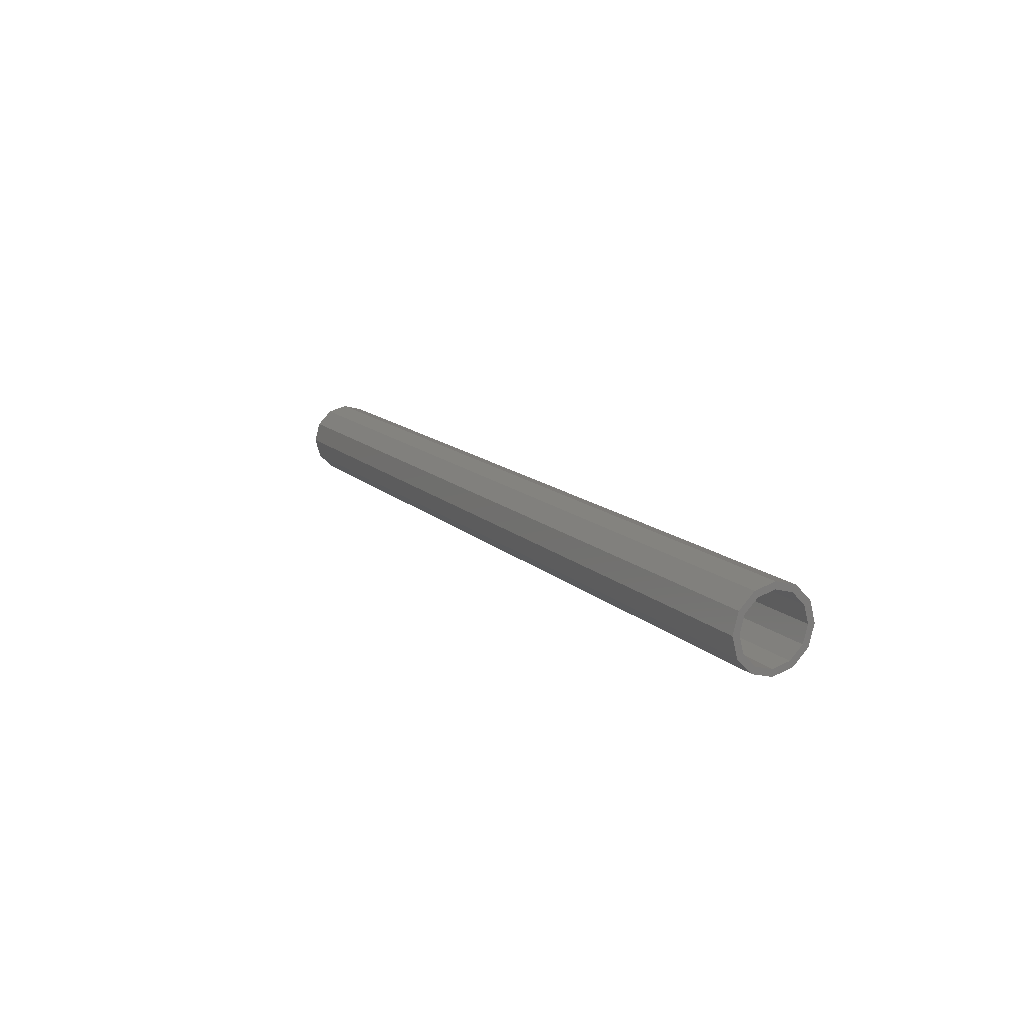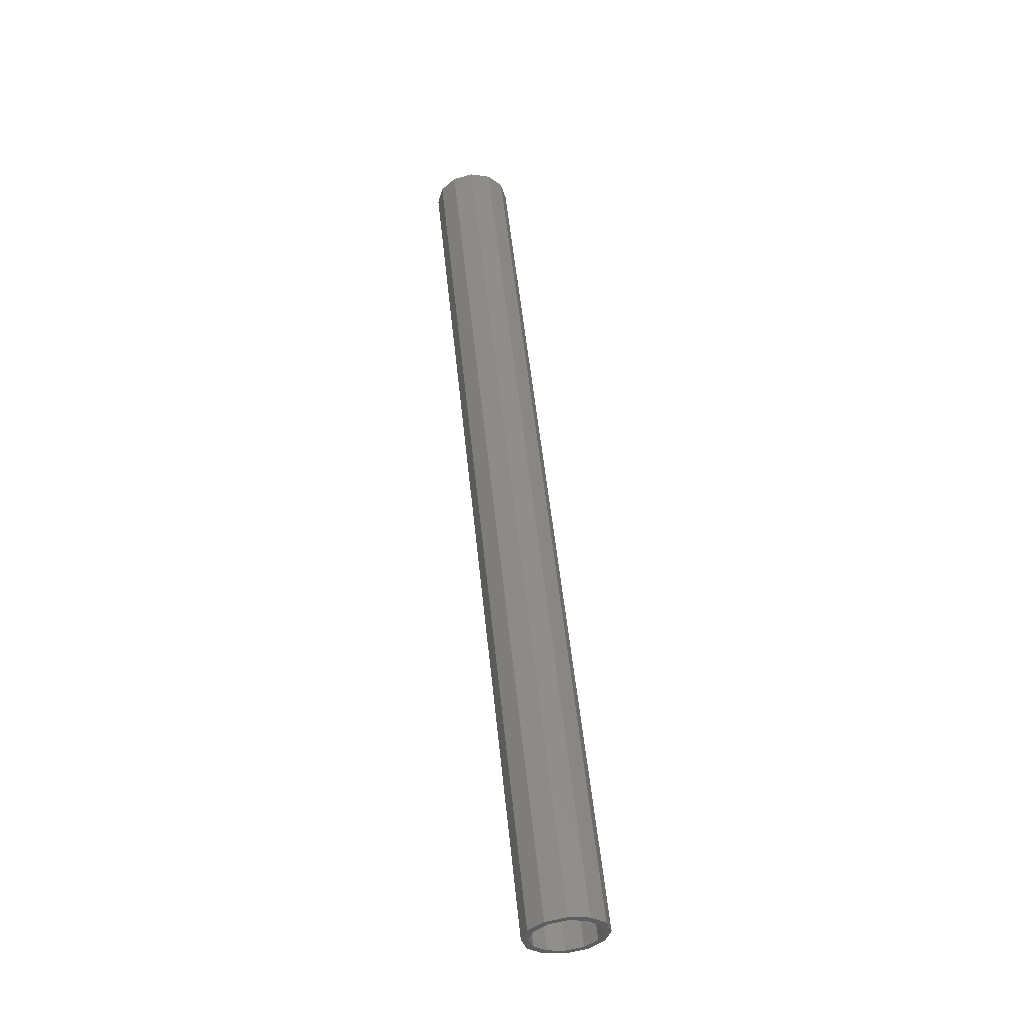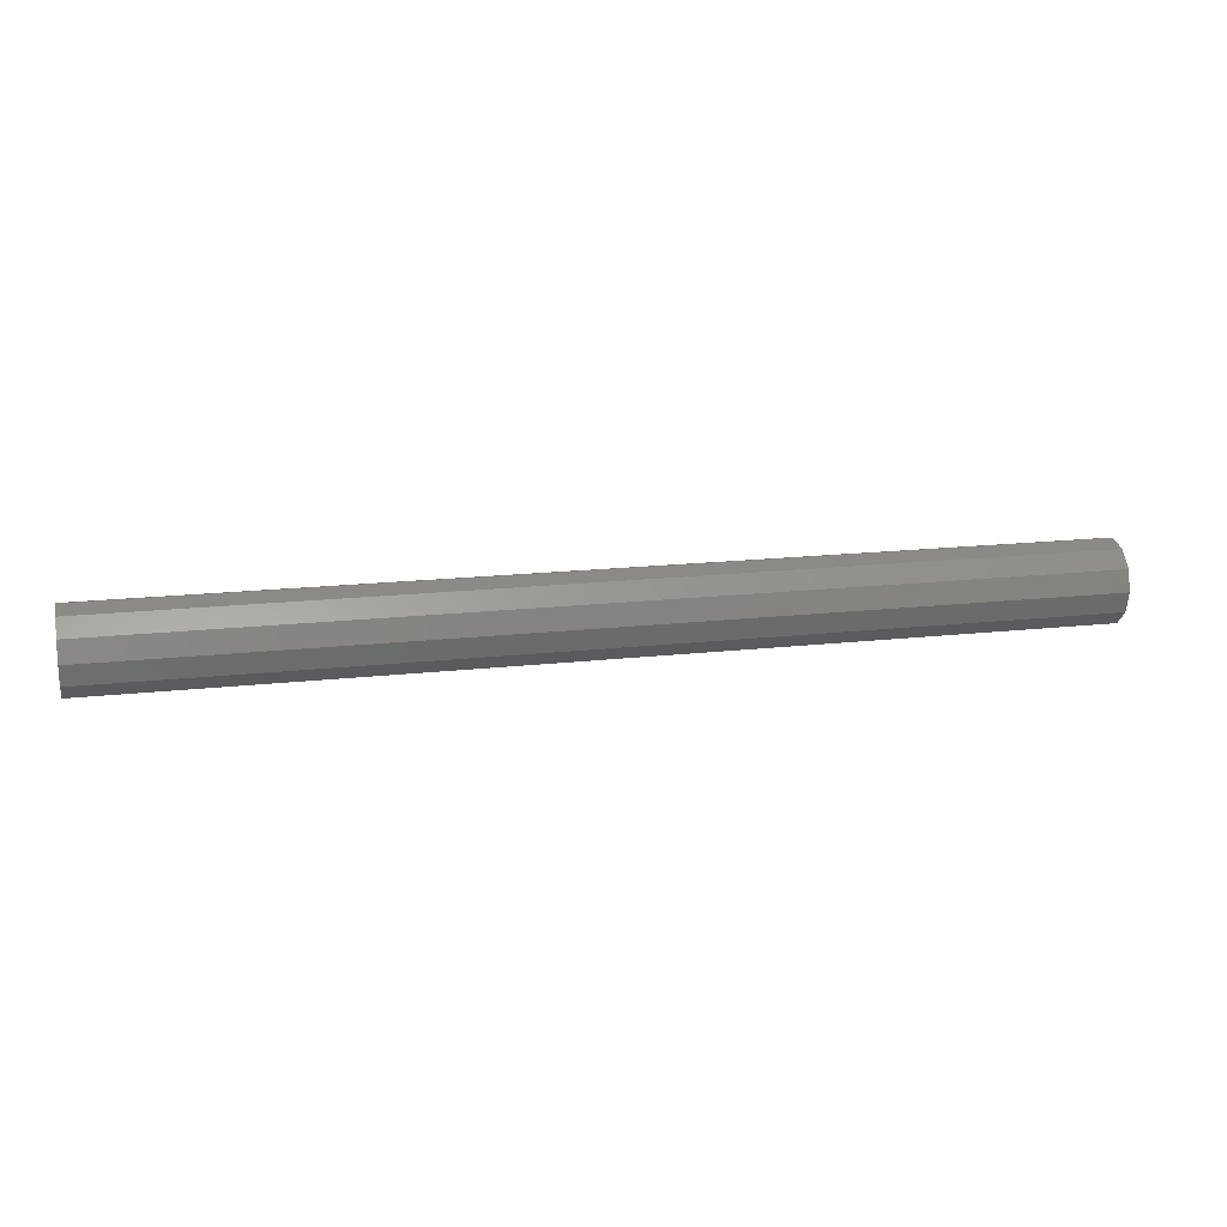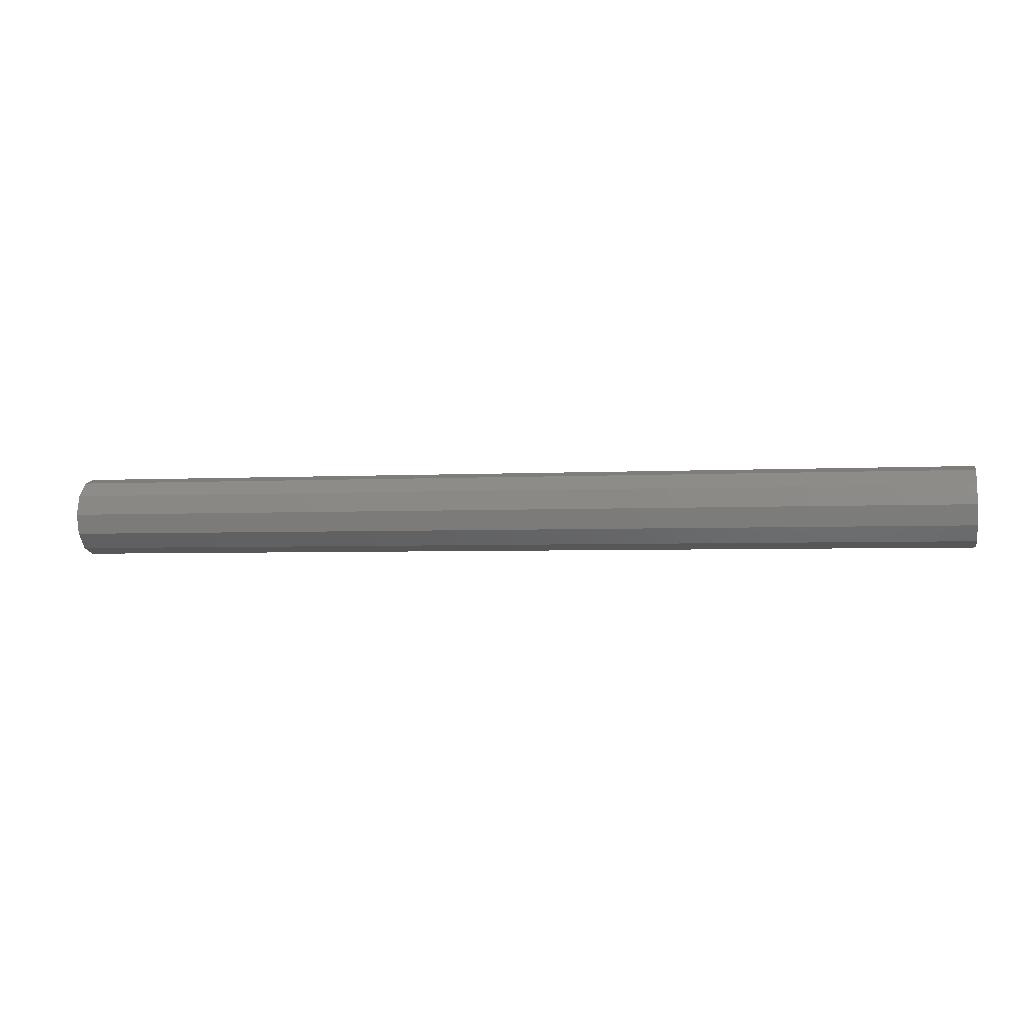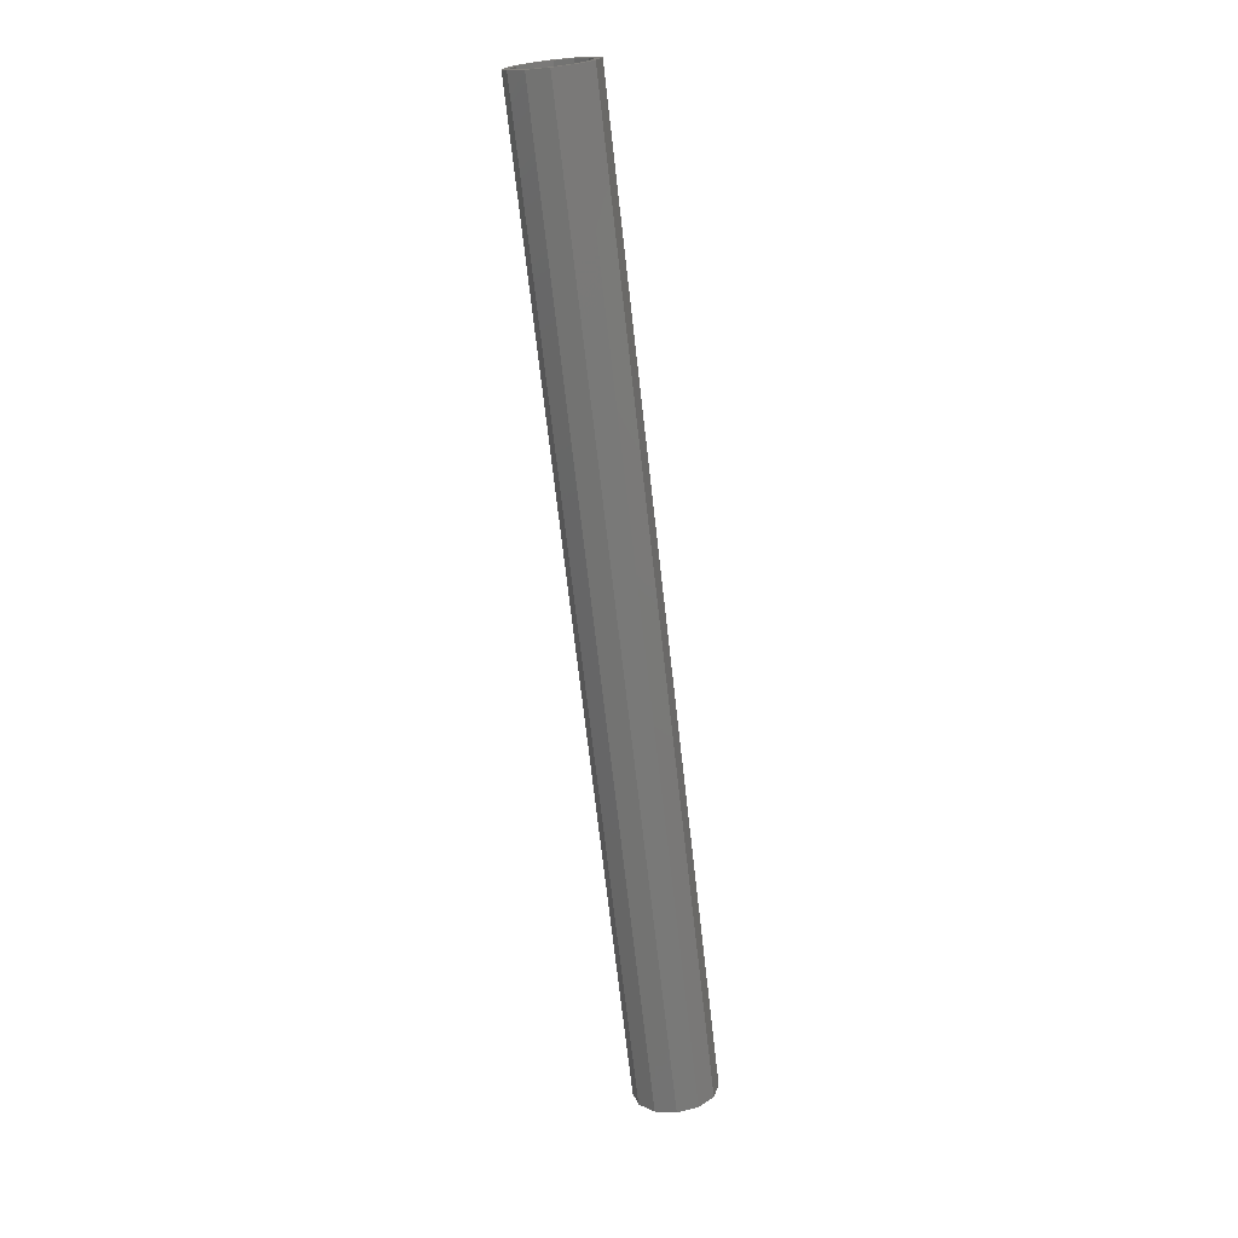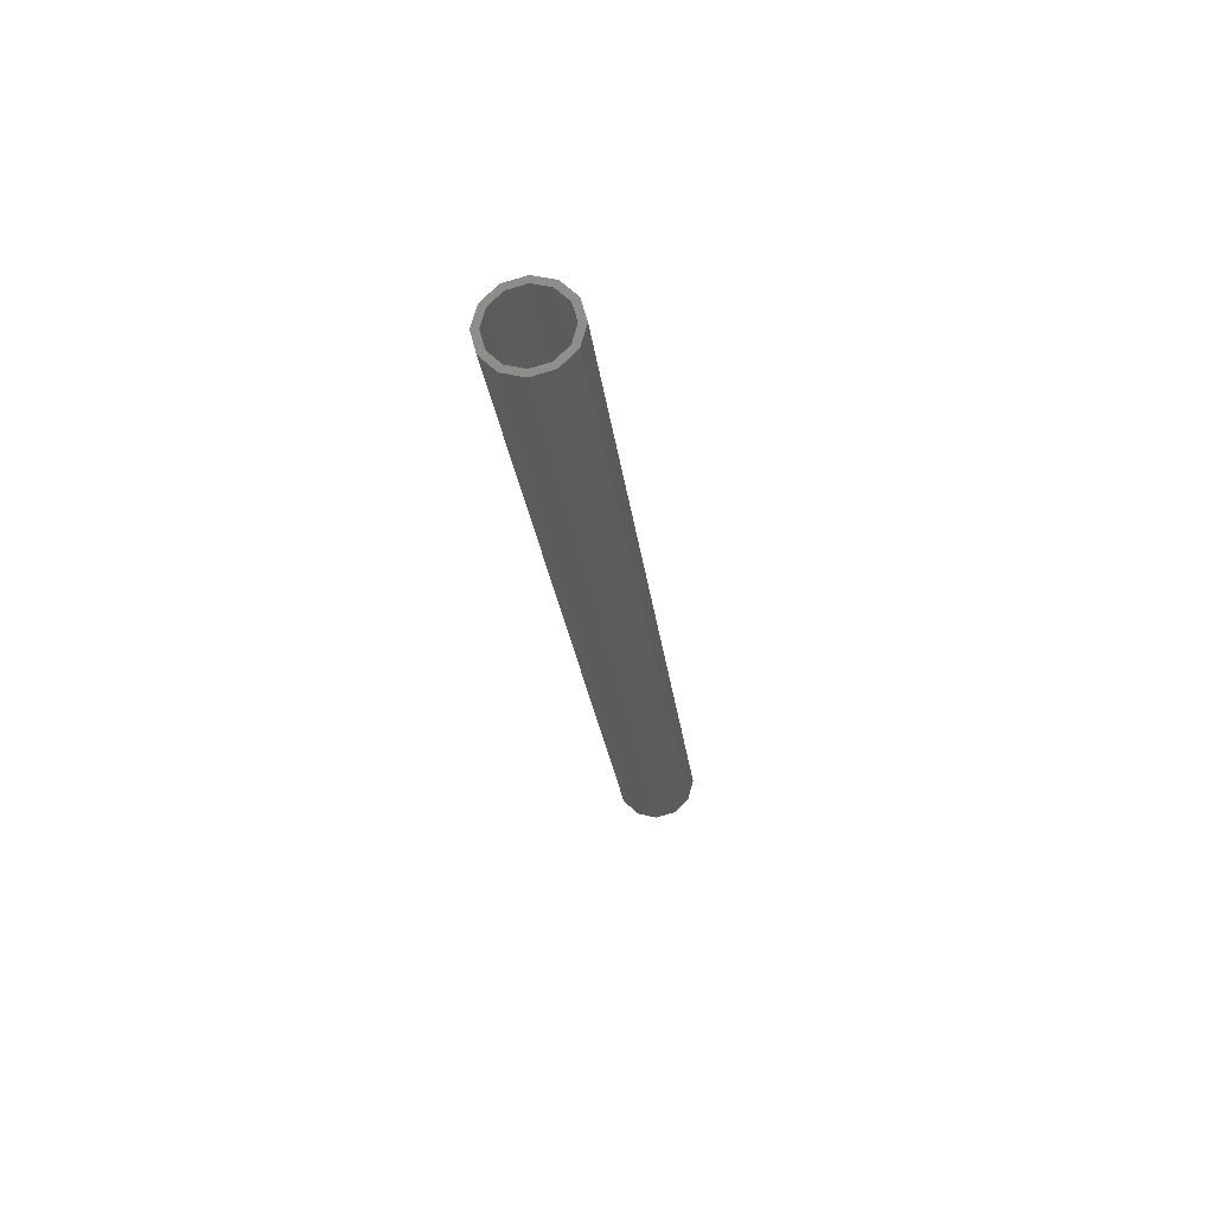
<metadata>
{"format":"stl","ext":"stl","renderer":"f3d","projection":"perspective","resolution":1024,"background":"white","views":[{"elev":13.2,"azim":-117.0,"up":"+Y"},{"elev":53.7,"azim":84.1,"up":"+Y"},{"elev":16.8,"azim":167.0,"up":"+Y"},{"elev":-3.3,"azim":-168.7,"up":"+Y"},{"elev":-70.9,"azim":96.5,"up":"+Z"},{"elev":-24.1,"azim":-83.5,"up":"+Y"}]}
</metadata>
<code>
# stl→obj: 48 verts, 96 faces
v 118 -2.55 4.417
v 118 2.602e-16 4.25
v 118 3.123e-16 5.1
v 118 2.55 -4.417
v 118 2.994e-15 -4.25
v 118 -9.369e-16 -5.1
v 118 -2.55 -4.417
v 118 -2.125 -3.681
v 118 -4.417 -2.55
v 118 -3.681 -2.125
v 118 -5.1 6.246e-16
v 118 -4.25 5.205e-16
v 118 -4.417 2.55
v 118 -3.681 2.125
v 118 -2.125 3.681
v 118 2.55 4.417
v 118 2.125 3.681
v 118 4.417 2.55
v 118 3.681 2.125
v 118 5.1 0
v 118 4.25 0
v 118 4.417 -2.55
v 118 3.681 -2.125
v 118 2.125 -3.681
v 0 3.123e-16 5.1
v 0 2.602e-16 4.25
v 0 -2.55 4.417
v 0 -9.369e-16 -5.1
v 0 2.994e-15 -4.25
v 0 2.55 -4.417
v 0 -2.125 3.681
v 0 -3.681 2.125
v 0 -4.417 2.55
v 0 -4.25 5.205e-16
v 0 -5.1 6.246e-16
v 0 -3.681 -2.125
v 0 -4.417 -2.55
v 0 -2.125 -3.681
v 0 -2.55 -4.417
v 0 2.125 -3.681
v 0 3.681 -2.125
v 0 4.417 -2.55
v 0 4.25 0
v 0 5.1 0
v 0 3.681 2.125
v 0 4.417 2.55
v 0 2.125 3.681
v 0 2.55 4.417
f 1 2 3
f 4 5 6
f 6 5 7
f 7 5 8
f 7 8 9
f 9 8 10
f 9 10 11
f 11 10 12
f 11 12 13
f 13 12 14
f 13 14 1
f 1 14 15
f 1 15 2
f 3 2 16
f 16 2 17
f 16 17 18
f 18 17 19
f 18 19 20
f 20 19 21
f 20 21 22
f 22 21 23
f 22 23 4
f 4 23 24
f 4 24 5
f 25 26 27
f 28 29 30
f 26 31 27
f 27 31 32
f 27 32 33
f 33 32 34
f 33 34 35
f 35 34 36
f 35 36 37
f 37 36 38
f 37 38 39
f 39 38 29
f 39 29 28
f 29 40 30
f 30 40 41
f 30 41 42
f 42 41 43
f 42 43 44
f 44 43 45
f 44 45 46
f 46 45 47
f 46 47 48
f 48 47 26
f 48 26 25
f 26 15 31
f 31 15 14
f 31 14 32
f 32 14 12
f 32 12 34
f 15 26 2
f 2 26 47
f 2 47 17
f 17 47 45
f 17 45 19
f 19 45 43
f 19 43 21
f 29 24 40
f 40 24 23
f 40 23 41
f 41 23 21
f 41 21 43
f 24 29 5
f 5 29 38
f 5 38 8
f 8 38 36
f 8 36 10
f 10 36 34
f 10 34 12
f 44 20 42
f 42 20 22
f 42 22 30
f 30 22 4
f 30 4 28
f 28 4 6
f 28 6 39
f 39 6 7
f 39 7 37
f 37 7 9
f 37 9 35
f 35 9 11
f 35 11 33
f 33 11 13
f 33 13 27
f 27 13 1
f 27 1 25
f 25 1 3
f 25 3 48
f 48 3 16
f 48 16 46
f 46 16 18
f 46 18 44
f 44 18 20

</code>
